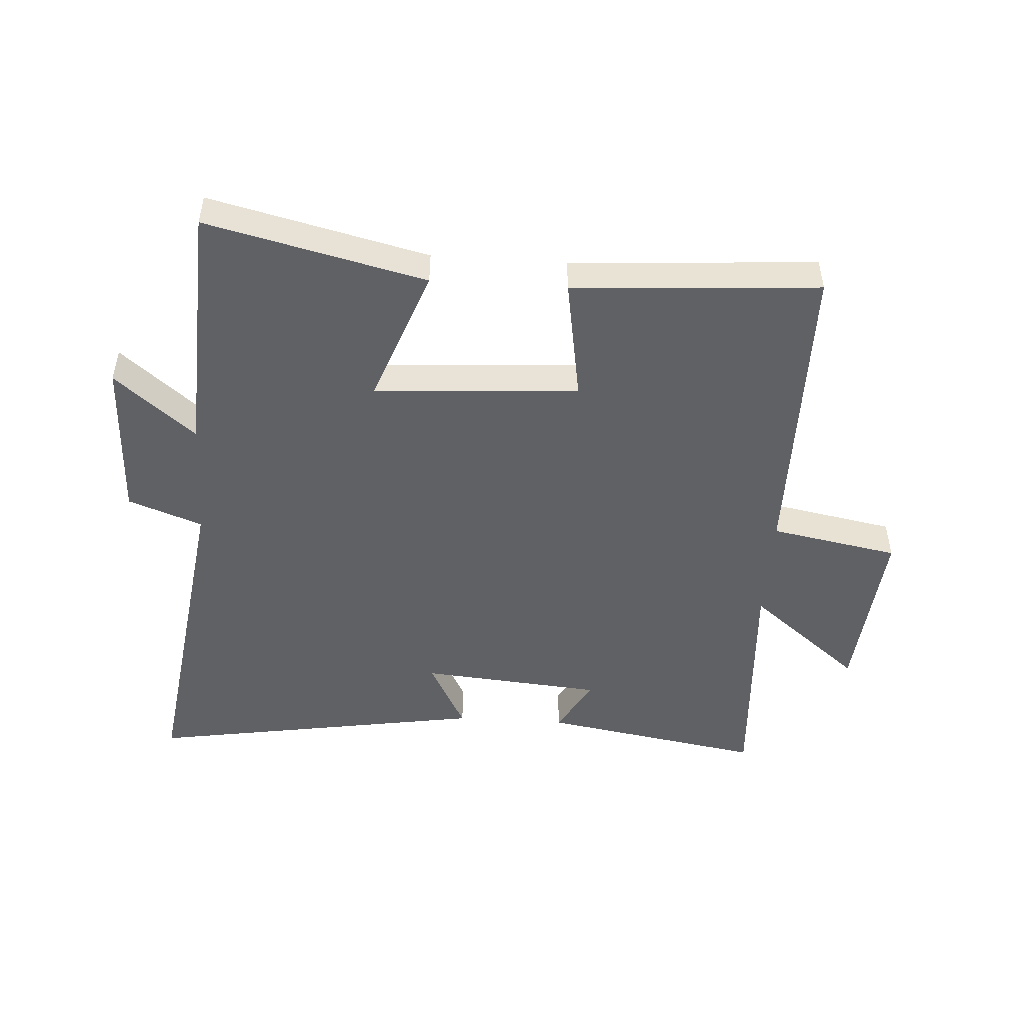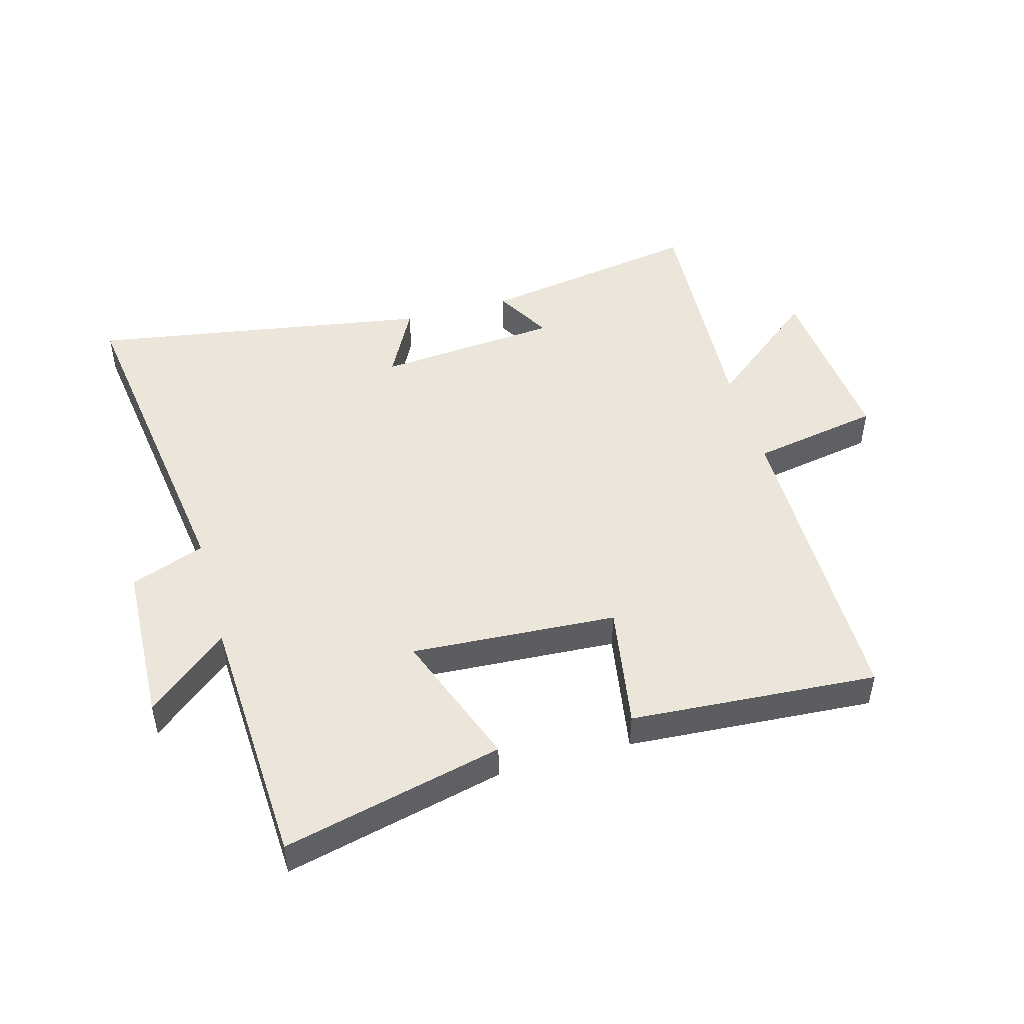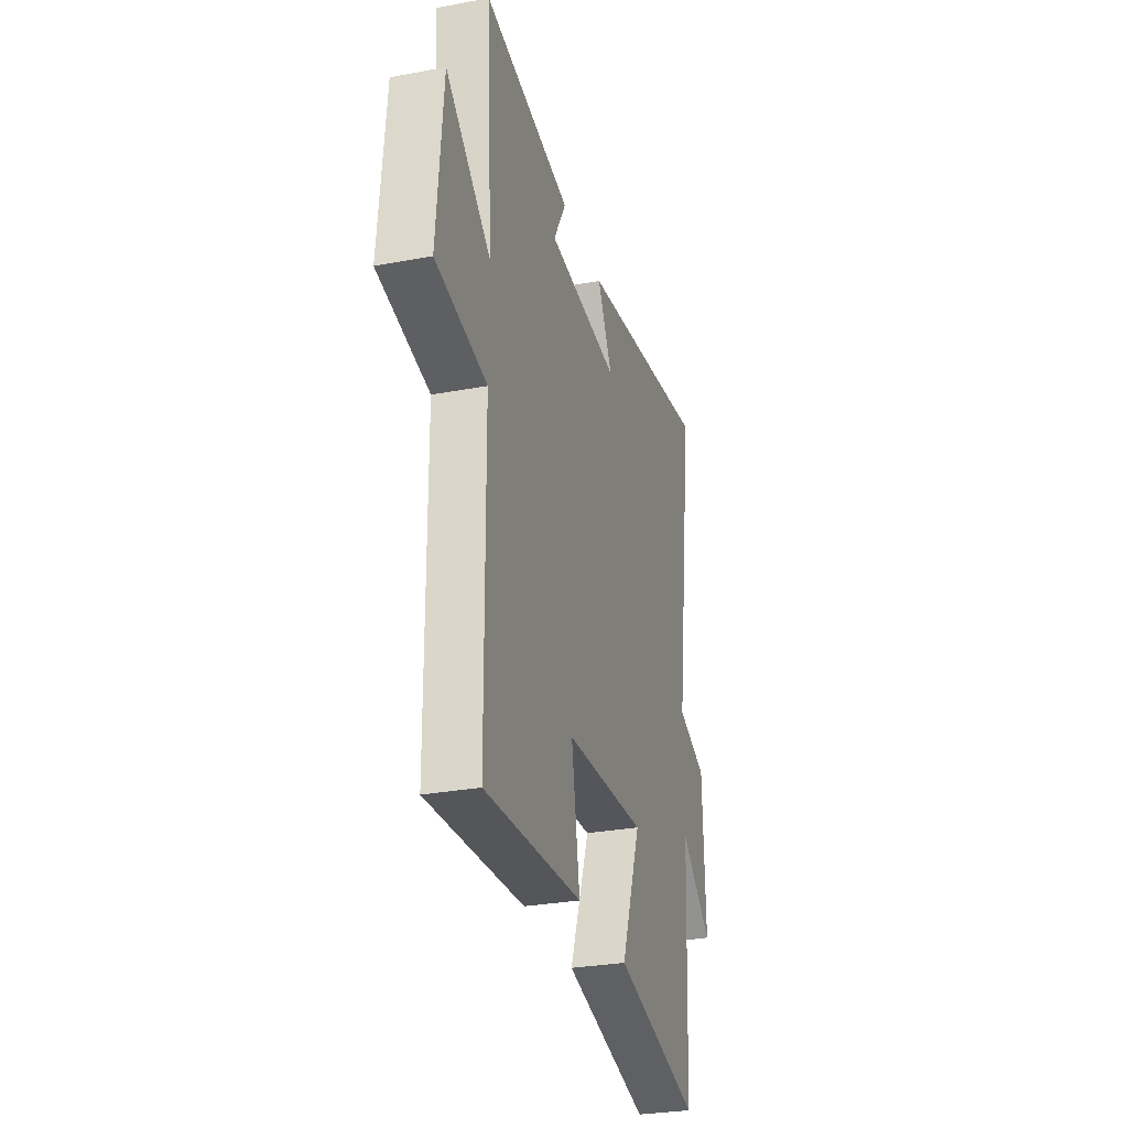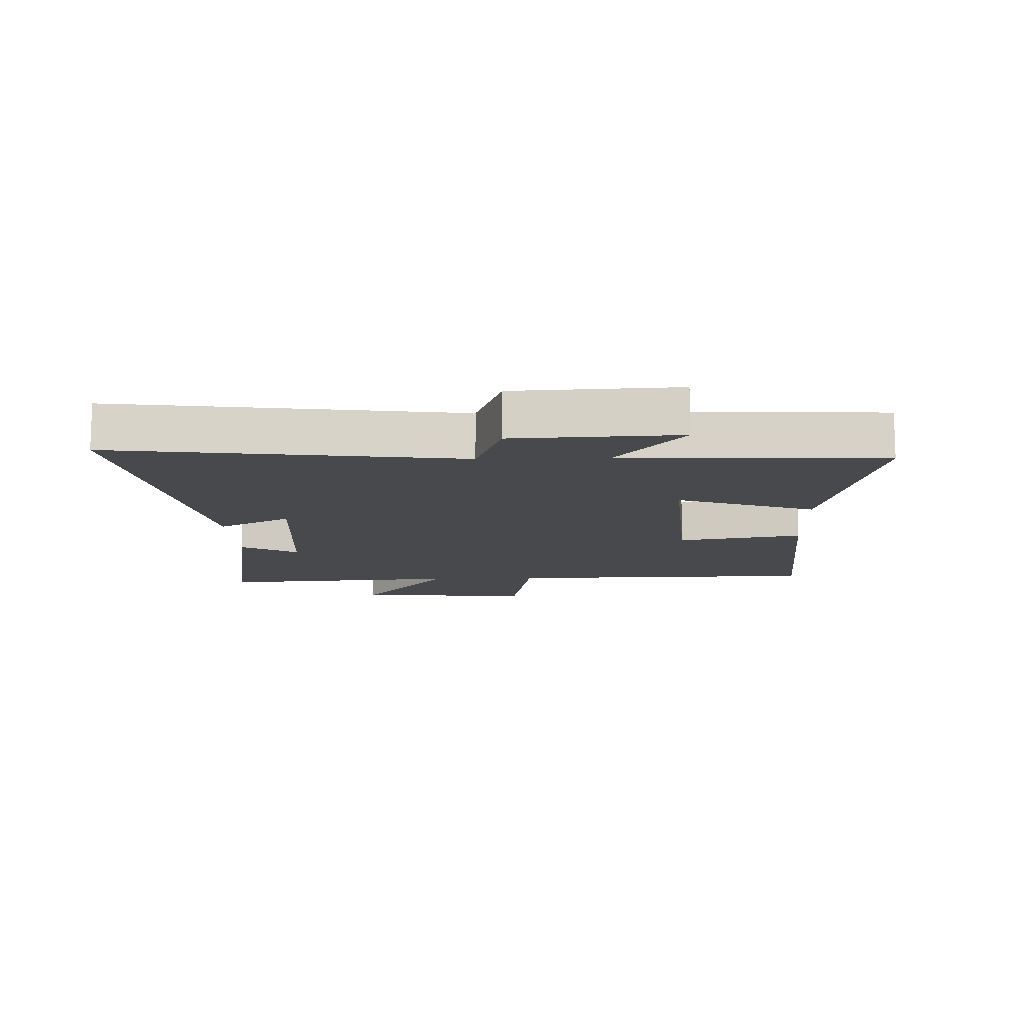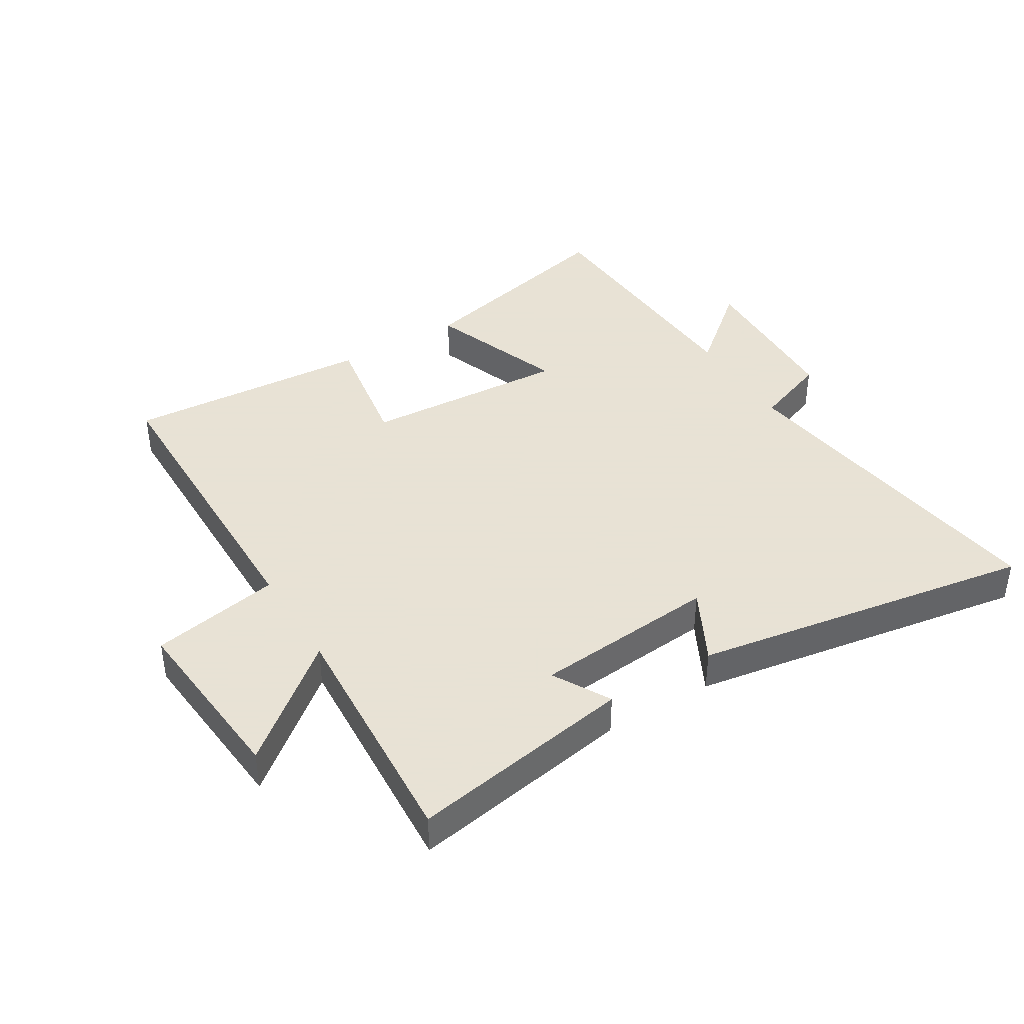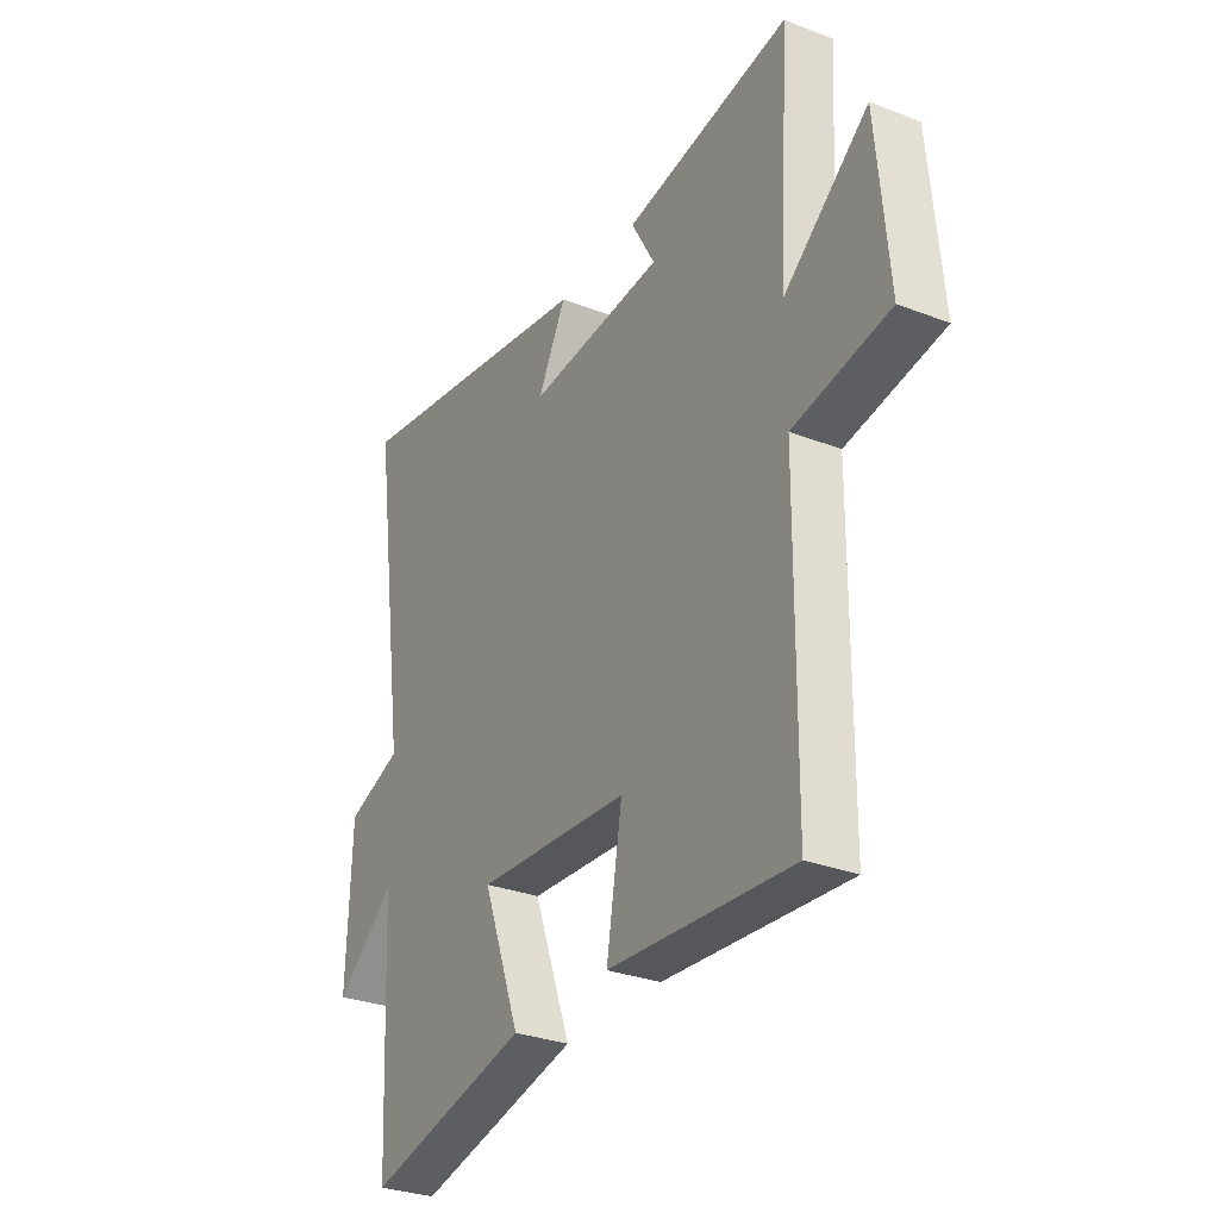
<metadata>
{"format":"obj","ext":"obj","renderer":"f3d","projection":"perspective","resolution":1024,"background":"white","views":[{"elev":-48.7,"azim":176.3,"up":"+Y"},{"elev":48.0,"azim":164.4,"up":"+Y"},{"elev":-29.5,"azim":-74.5,"up":"+Z"},{"elev":-12.1,"azim":92.3,"up":"+Y"},{"elev":40.6,"azim":-31.4,"up":"+Y"},{"elev":-30.0,"azim":-119.5,"up":"+Z"}]}
</metadata>
<code>
v -0.524 0.07 0.562
v -0.161 0.07 0.5
v -0.213 0.07 0.407
v 0.085 0.07 0.381
v 0.023 0.07 0.5
v 0.578 0.07 0.592
v 0.5 0.07 0.036
v 0.621 0.07 -0.009
v 0.631 0.07 -0.275
v 0.5 0.07 -0.166
v 0.479 0.07 -0.585
v 0.123 0.07 -0.5
v 0.205 0.07 -0.277
v -0.129 0.07 -0.297
v -0.095 0.07 -0.5
v -0.496 0.07 -0.527
v -0.5 0.07 -0.013
v -0.71 0.07 0.026
v -0.684 0.07 0.318
v -0.5 0.07 0.169
v -0.524 0 0.562
v -0.161 0 0.5
v -0.213 0 0.407
v 0.085 0 0.381
v 0.023 0 0.5
v 0.578 0 0.592
v 0.5 0 0.036
v 0.621 0 -0.009
v 0.631 0 -0.275
v 0.5 0 -0.166
v 0.479 0 -0.585
v 0.123 0 -0.5
v 0.205 0 -0.277
v -0.129 0 -0.297
v -0.095 0 -0.5
v -0.496 0 -0.527
v -0.5 0 -0.013
v -0.71 0 0.026
v -0.684 0 0.318
v -0.5 0 0.169
f 17 18 19 20
f 15 16 17 20
f 14 15 20 1
f 13 14 1
f 10 11 12 13
f 10 13 1
f 7 8 9 10
f 7 10 1
f 4 5 6 7
f 3 4 7
f 3 7 1
f 1 2 3
f 40 39 38 37
f 40 37 36 35
f 21 40 35 34
f 21 34 33
f 33 32 31 30
f 21 33 30
f 30 29 28 27
f 21 30 27
f 27 26 25 24
f 27 24 23
f 21 27 23
f 23 22 21
f 1 21 22 2
f 2 22 23 3
f 3 23 24 4
f 4 24 25 5
f 5 25 26 6
f 6 26 27 7
f 7 27 28 8
f 8 28 29 9
f 9 29 30 10
f 10 30 31 11
f 11 31 32 12
f 12 32 33 13
f 13 33 34 14
f 14 34 35 15
f 15 35 36 16
f 16 36 37 17
f 17 37 38 18
f 18 38 39 19
f 19 39 40 20
f 20 40 21 1

</code>
